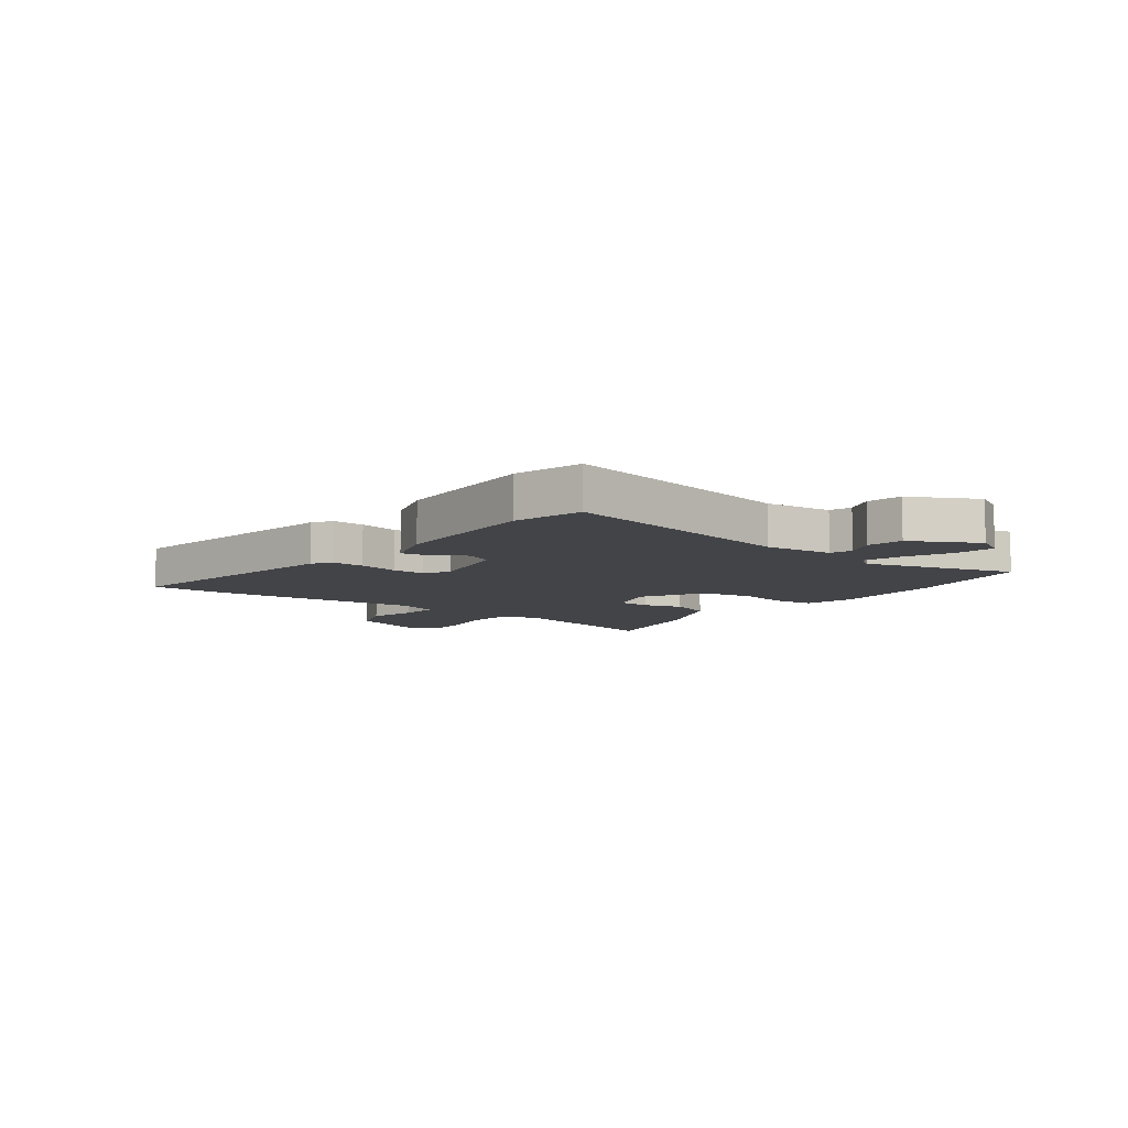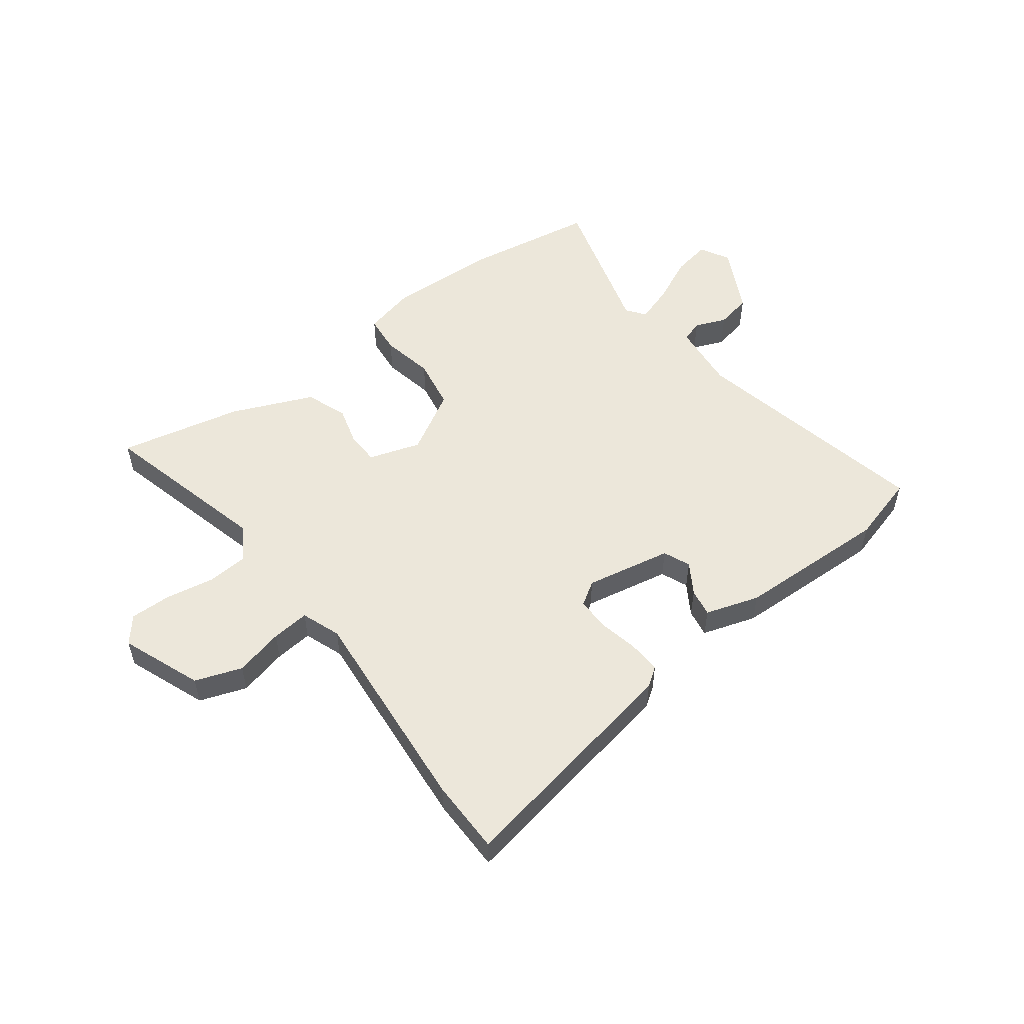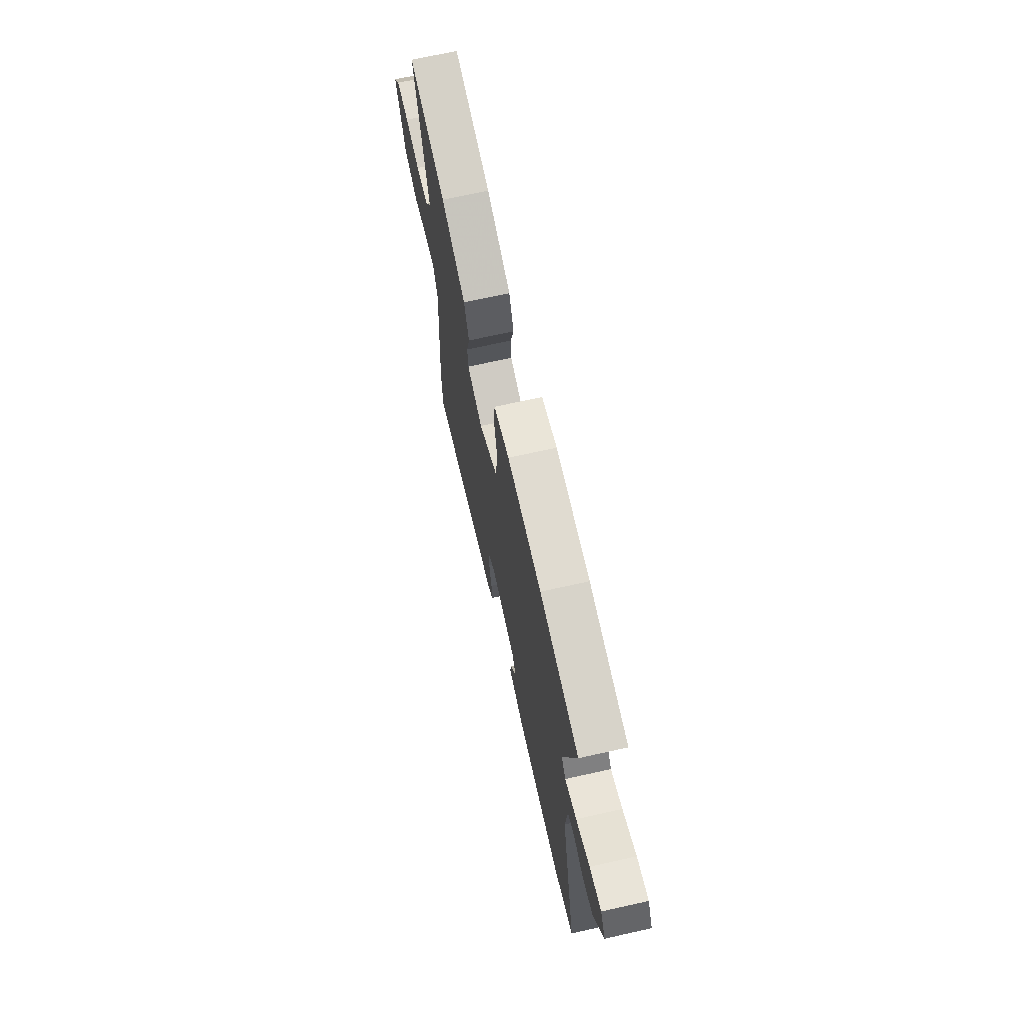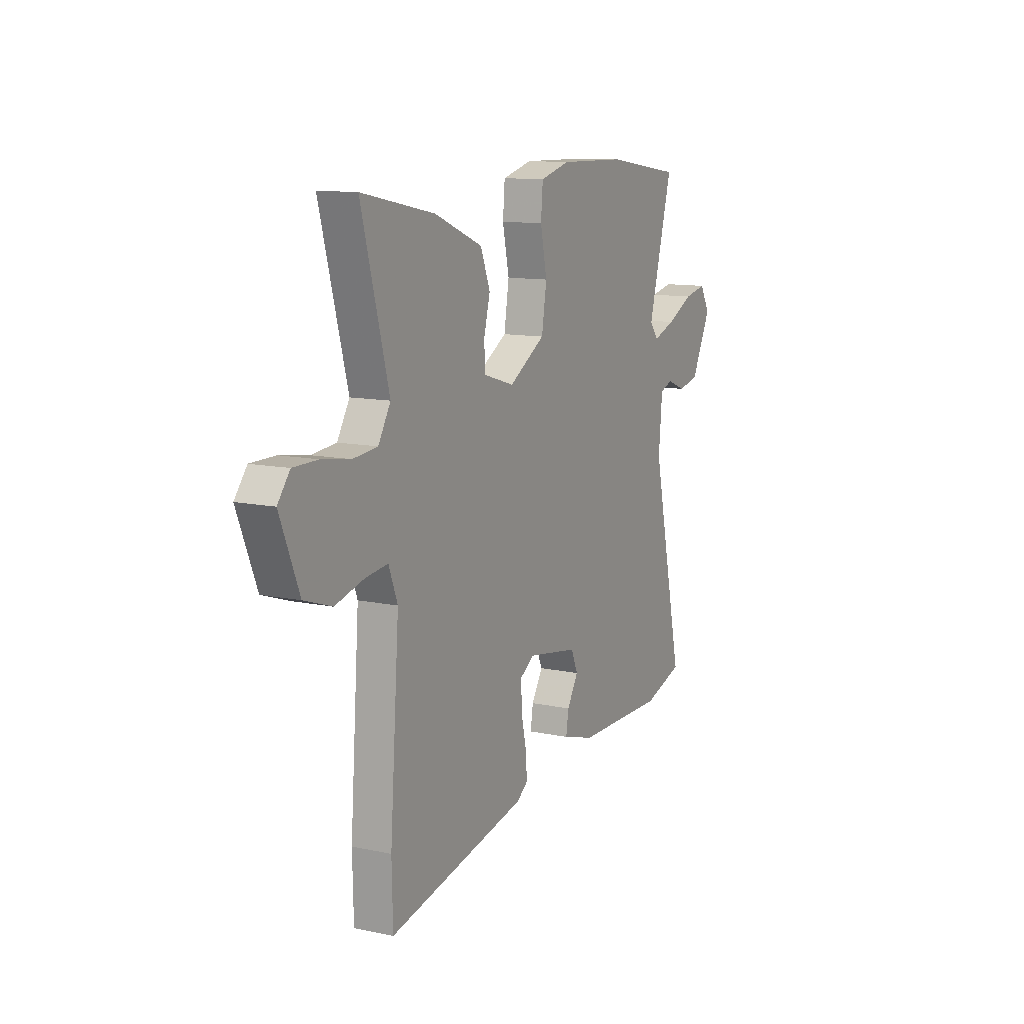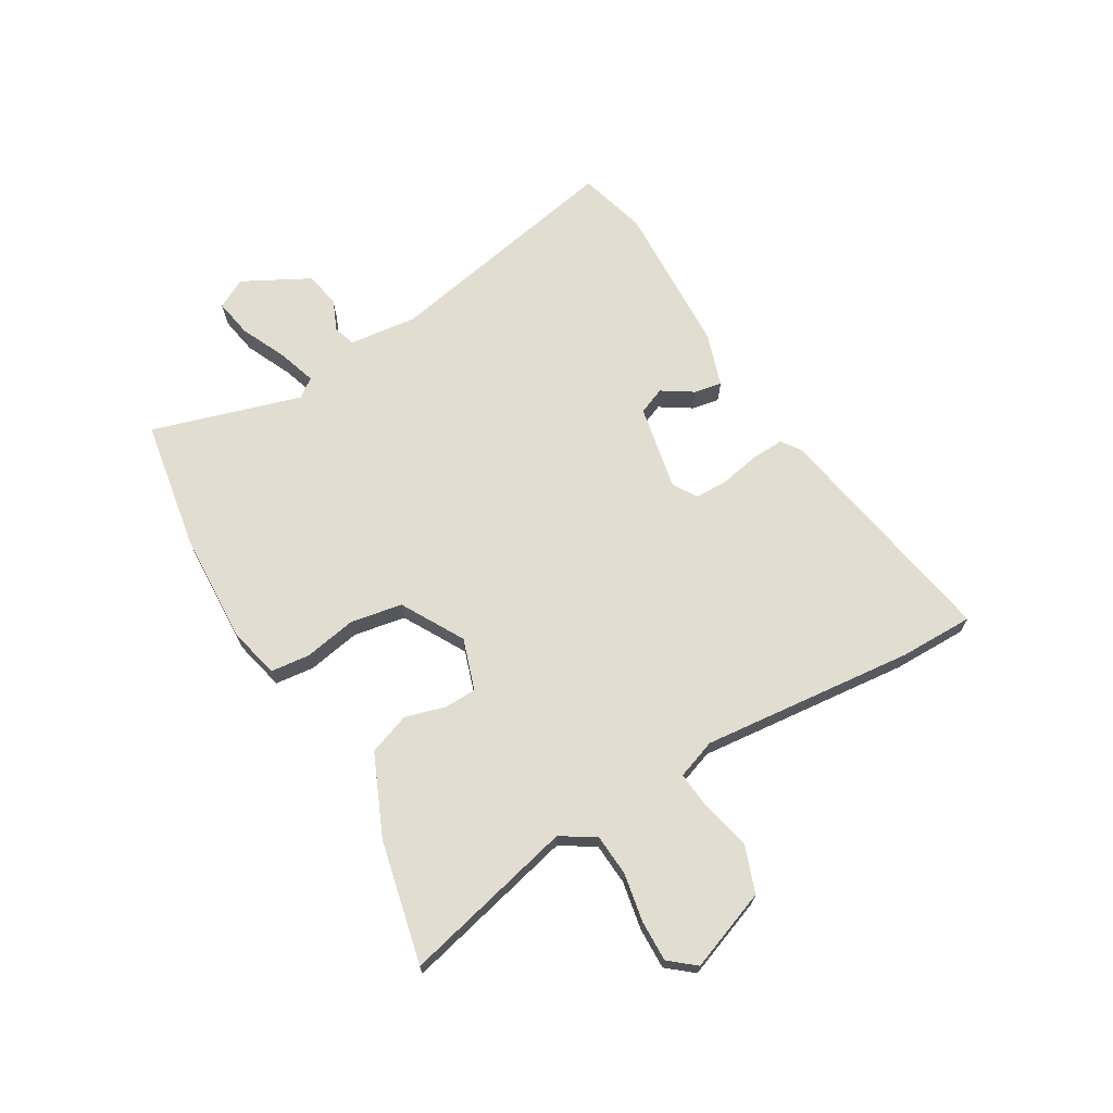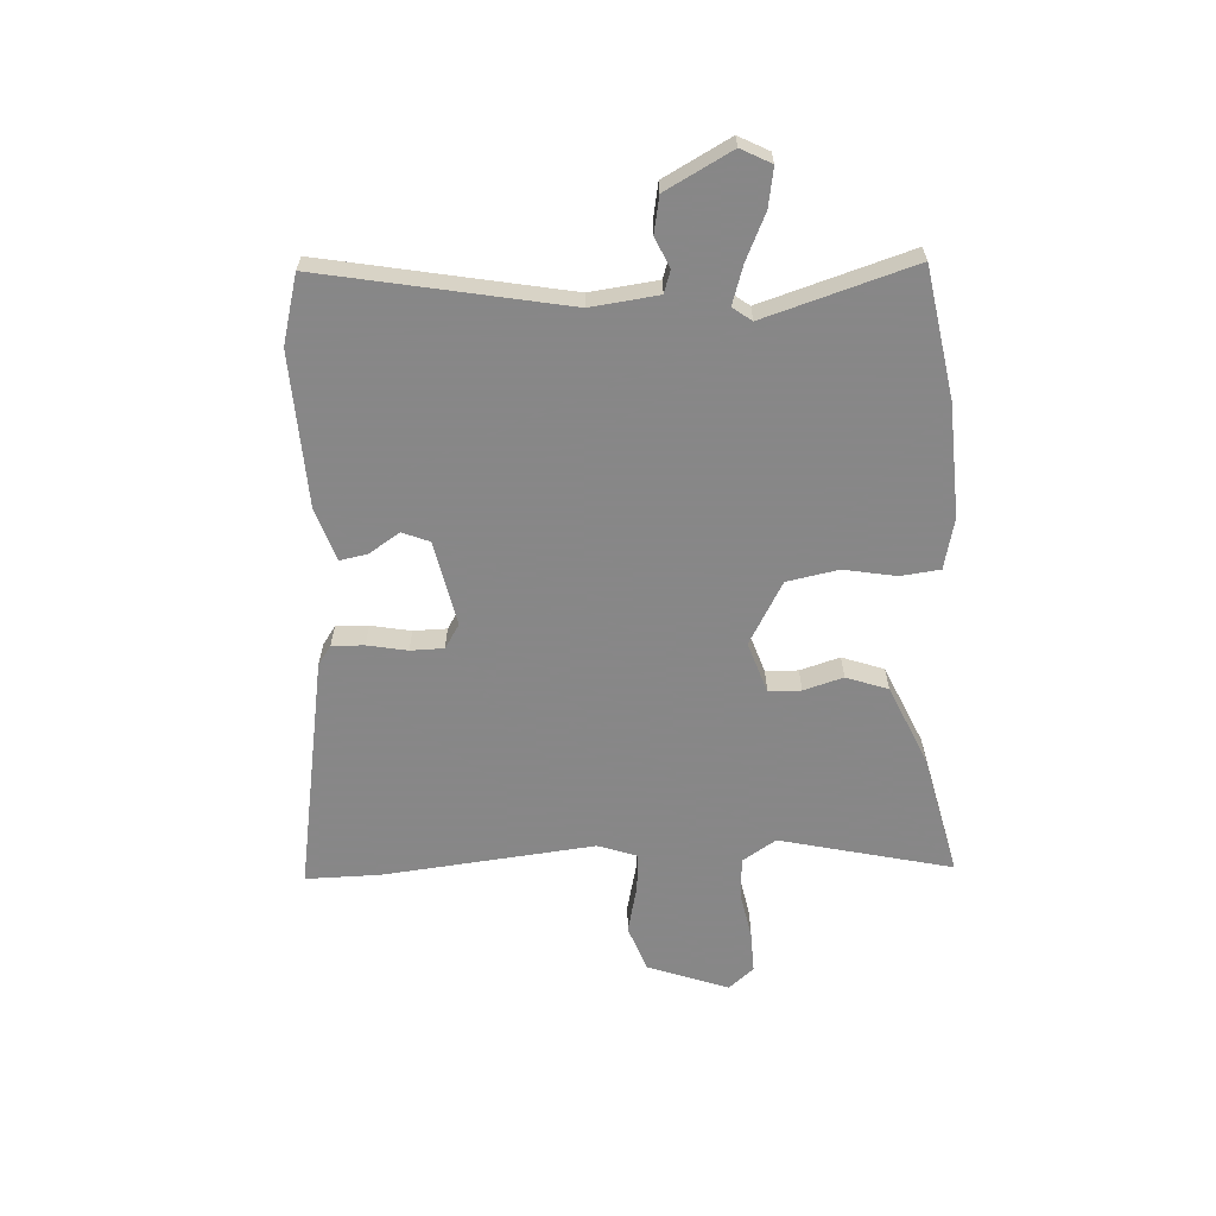
<metadata>
{"format":"obj","ext":"obj","renderer":"f3d","projection":"perspective","resolution":1024,"background":"white","views":[{"elev":-8.2,"azim":-125.7,"up":"+Y"},{"elev":53.2,"azim":143.9,"up":"+Y"},{"elev":69.1,"azim":-102.6,"up":"+Z"},{"elev":11.7,"azim":117.0,"up":"+Z"},{"elev":68.7,"azim":61.0,"up":"+Y"},{"elev":-62.6,"azim":-85.1,"up":"+Y"}]}
</metadata>
<code>
v -0.542 0.07 0.494
v -0.309 0.07 0.527
v -0.106 0.07 0.531
v -0.015 0.07 0.507
v -0.009 0.07 0.436
v -0.029 0.07 0.342
v -0.014 0.07 0.249
v 0.096 0.07 0.183
v 0.189 0.07 0.211
v 0.192 0.07 0.269
v 0.173 0.07 0.341
v 0.202 0.07 0.415
v 0.348 0.07 0.474
v 0.57 0.07 0.518
v 0.487 0.07 0.211
v 0.524 0.07 0.149
v 0.598 0.07 0.142
v 0.685 0.07 0.156
v 0.759 0.07 0.156
v 0.796 0.07 0.109
v 0.738 0.07 -0.034
v 0.654 0.07 -0.062
v 0.567 0.07 -0.039
v 0.499 0.07 -0.031
v 0.472 0.07 -0.101
v 0.5 0.07 -0.484
v 0.497 0.07 -0.618
v 0.074 0.07 -0.532
v 0.04 0.07 -0.507
v 0.044 0.07 -0.449
v 0.06 0.07 -0.378
v 0.061 0.07 -0.318
v 0.019 0.07 -0.29
v -0.136 0.07 -0.317
v -0.157 0.07 -0.365
v -0.123 0.07 -0.421
v -0.115 0.07 -0.471
v -0.212 0.07 -0.5
v -0.487 0.07 -0.504
v -0.609 0.07 -0.467
v -0.512 0.07 -0.033
v -0.523 0.07 0.089
v -0.562 0.07 0.103
v -0.618 0.07 0.081
v -0.682 0.07 0.095
v -0.742 0.07 0.216
v -0.712 0.07 0.269
v -0.643 0.07 0.255
v -0.562 0.07 0.215
v -0.494 0.07 0.191
v -0.468 0.07 0.224
v -0.542 0 0.494
v -0.309 0 0.527
v -0.106 0 0.531
v -0.015 0 0.507
v -0.009 0 0.436
v -0.029 0 0.342
v -0.014 0 0.249
v 0.096 0 0.183
v 0.189 0 0.211
v 0.192 0 0.269
v 0.173 0 0.341
v 0.202 0 0.415
v 0.348 0 0.474
v 0.57 0 0.518
v 0.487 0 0.211
v 0.524 0 0.149
v 0.598 0 0.142
v 0.685 0 0.156
v 0.759 0 0.156
v 0.796 0 0.109
v 0.738 0 -0.034
v 0.654 0 -0.062
v 0.567 0 -0.039
v 0.499 0 -0.031
v 0.472 0 -0.101
v 0.5 0 -0.484
v 0.497 0 -0.618
v 0.074 0 -0.532
v 0.04 0 -0.507
v 0.044 0 -0.449
v 0.06 0 -0.378
v 0.061 0 -0.318
v 0.019 0 -0.29
v -0.136 0 -0.317
v -0.157 0 -0.365
v -0.123 0 -0.421
v -0.115 0 -0.471
v -0.212 0 -0.5
v -0.487 0 -0.504
v -0.609 0 -0.467
v -0.512 0 -0.033
v -0.523 0 0.089
v -0.562 0 0.103
v -0.618 0 0.081
v -0.682 0 0.095
v -0.742 0 0.216
v -0.712 0 0.269
v -0.643 0 0.255
v -0.562 0 0.215
v -0.494 0 0.191
v -0.468 0 0.224
f 46 47 48 49
f 46 49 50
f 43 44 45 46
f 42 43 46 50
f 41 42 50 51
f 39 40 41
f 38 39 41 51
f 35 36 37 38
f 28 29 30 31
f 28 31 32
f 25 26 27 28
f 24 25 28 32
f 20 21 22 23
f 20 23 24
f 17 18 19 20
f 16 17 20 24
f 15 16 24 32
f 10 11 12 13
f 9 10 13 14
f 3 4 5 6
f 3 6 7
f 2 3 7
f 1 2 7
f 35 38 51 1
f 14 15 32 33
f 9 14 33 34
f 8 9 34
f 7 8 34
f 1 7 34 35
f 100 99 98 97
f 101 100 97
f 97 96 95 94
f 101 97 94 93
f 102 101 93 92
f 92 91 90
f 102 92 90 89
f 89 88 87 86
f 82 81 80 79
f 83 82 79
f 79 78 77 76
f 83 79 76 75
f 74 73 72 71
f 75 74 71
f 71 70 69 68
f 75 71 68 67
f 83 75 67 66
f 64 63 62 61
f 65 64 61 60
f 57 56 55 54
f 58 57 54
f 58 54 53
f 58 53 52
f 52 102 89 86
f 84 83 66 65
f 85 84 65 60
f 85 60 59
f 85 59 58
f 86 85 58 52
f 1 52 53 2
f 2 53 54 3
f 3 54 55 4
f 4 55 56 5
f 5 56 57 6
f 6 57 58 7
f 7 58 59 8
f 8 59 60 9
f 9 60 61 10
f 10 61 62 11
f 11 62 63 12
f 12 63 64 13
f 13 64 65 14
f 14 65 66 15
f 15 66 67 16
f 16 67 68 17
f 17 68 69 18
f 18 69 70 19
f 19 70 71 20
f 20 71 72 21
f 21 72 73 22
f 22 73 74 23
f 23 74 75 24
f 24 75 76 25
f 25 76 77 26
f 26 77 78 27
f 27 78 79 28
f 28 79 80 29
f 29 80 81 30
f 30 81 82 31
f 31 82 83 32
f 32 83 84 33
f 33 84 85 34
f 34 85 86 35
f 35 86 87 36
f 36 87 88 37
f 37 88 89 38
f 38 89 90 39
f 39 90 91 40
f 40 91 92 41
f 41 92 93 42
f 42 93 94 43
f 43 94 95 44
f 44 95 96 45
f 45 96 97 46
f 46 97 98 47
f 47 98 99 48
f 48 99 100 49
f 49 100 101 50
f 50 101 102 51
f 51 102 52 1

</code>
